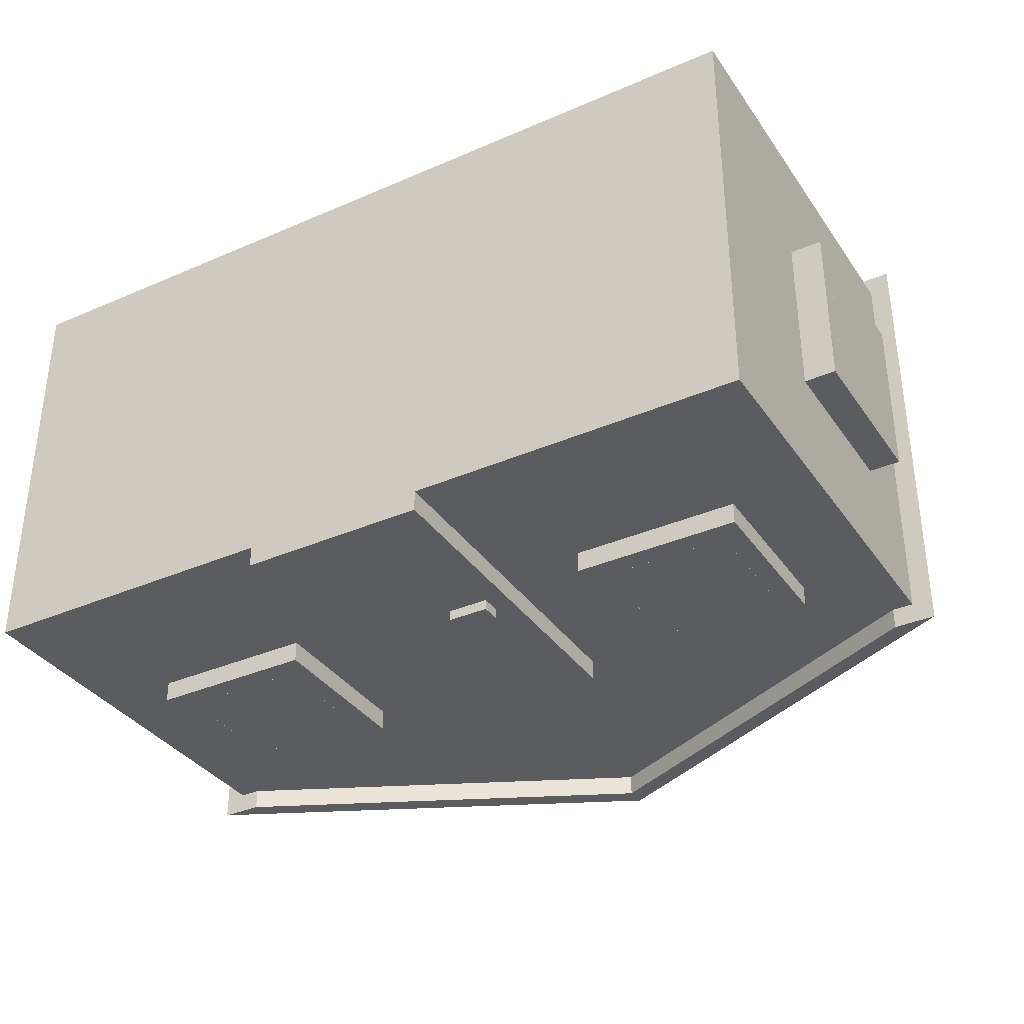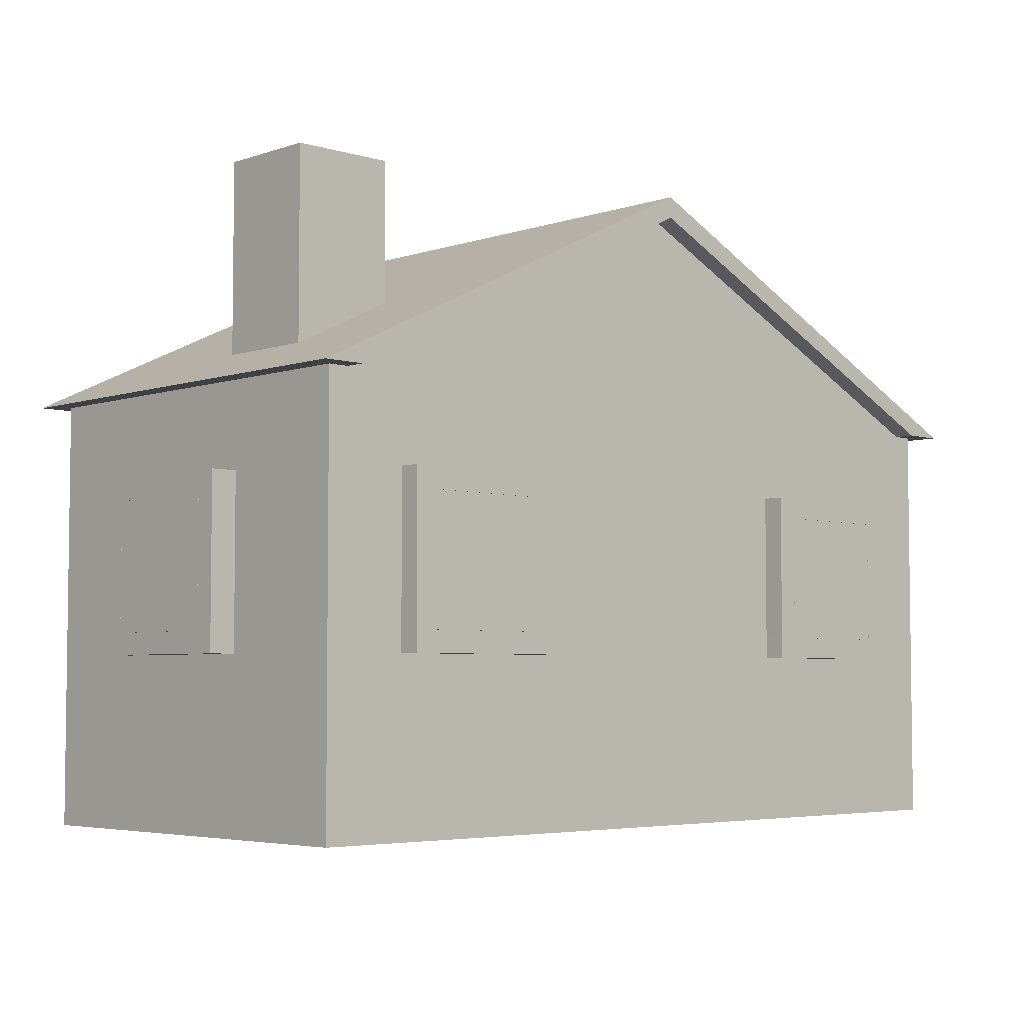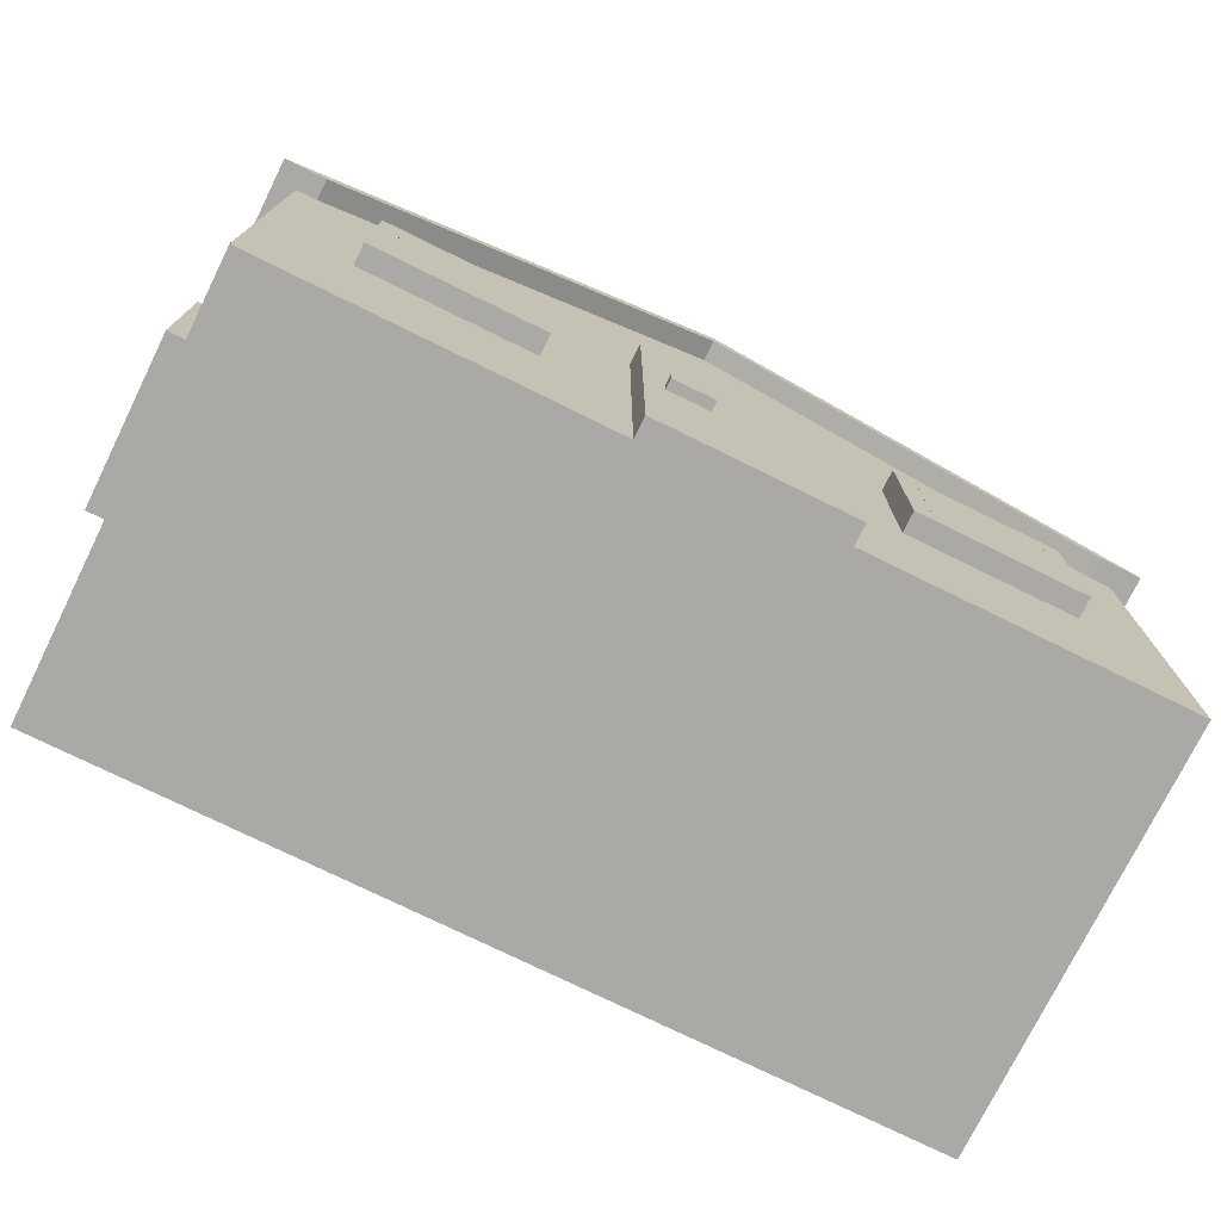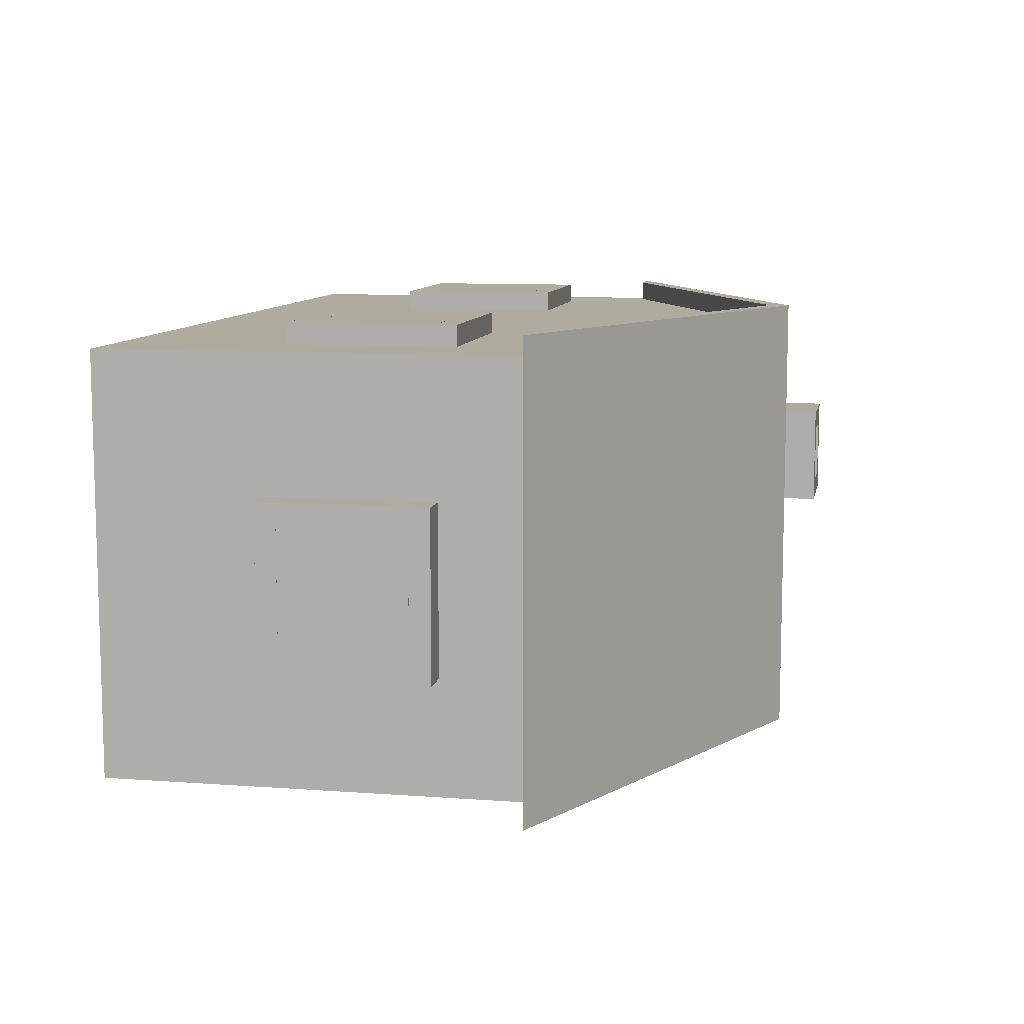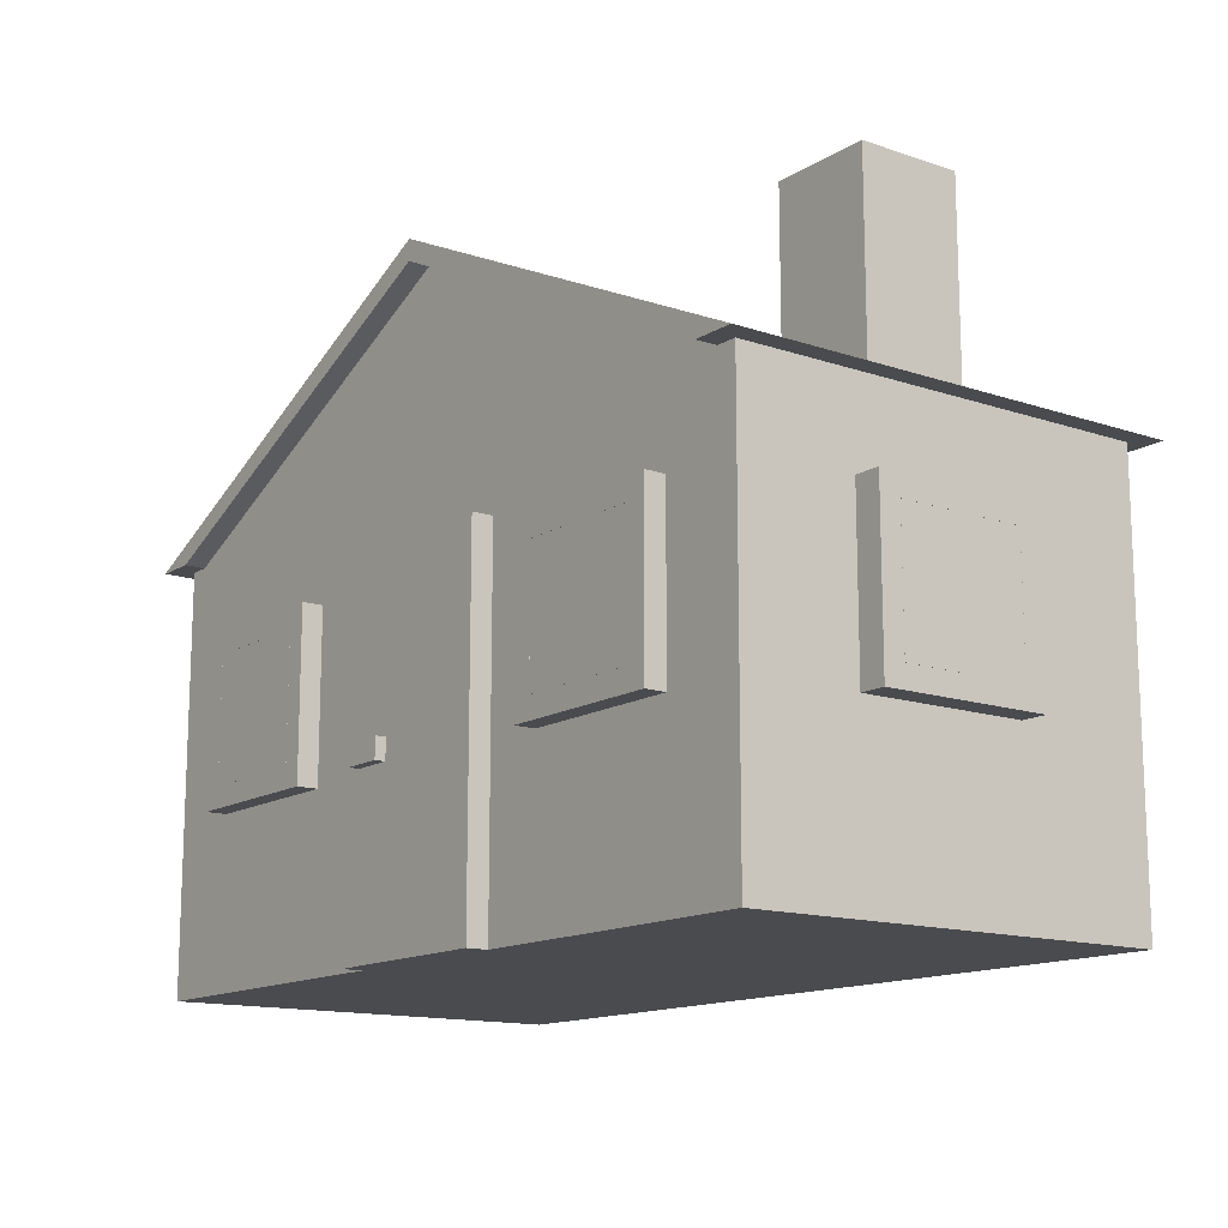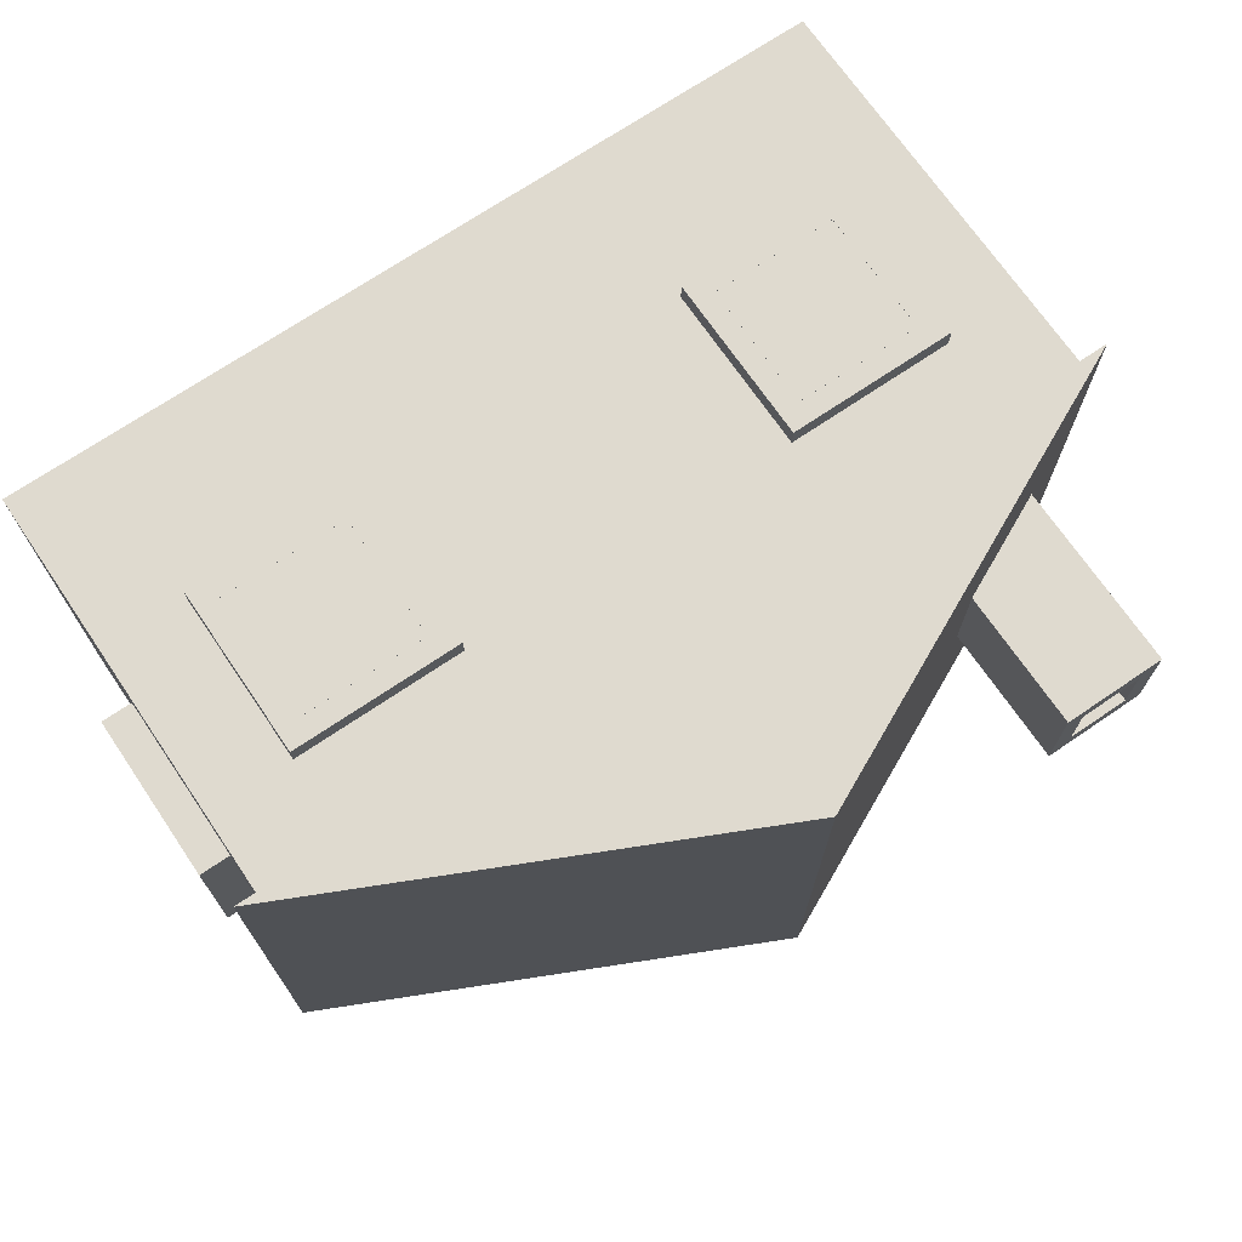
<metadata>
{"format":"obj","ext":"obj","renderer":"f3d","projection":"perspective","resolution":1024,"background":"white","views":[{"elev":-35.3,"azim":-150.1,"up":"+Y"},{"elev":-4.6,"azim":136.7,"up":"+Z"},{"elev":-75.3,"azim":-26.2,"up":"+Z"},{"elev":9.6,"azim":-79.1,"up":"+Y"},{"elev":-14.0,"azim":53.2,"up":"+Z"},{"elev":70.7,"azim":-34.2,"up":"+Y"}]}
</metadata>
<code>
o obj_0
v 21 		-31 		20
v 20 		-9 		20
v 12 		-16 		23.32
v 20 		-31 		20
v 13 		-16 		22.84
v 19 		-9 		20
v -21 		-31 		20
v -20 		-31 		20
v 0 		-9 		29
v 12 		-16 		23.32
v 0 		-9 		30
v 14.74 		-17 		22.02
v 13 		-17 		22.84
v 13 		-17 		22.84
v 16 		-9 		16
v 16 		-10 		16
v 8.998 		-31 		15
v 13 		-20 		22.84
v -20 		-30 		20
v 14.74 		-20 		22.02
v 13 		-20 		22.84
v 8 		-31 		16
v 8 		-31 		8
v -8.998 		-30 		8.998
v -8.998 		-30 		15
v 8.998 		-31 		8.998
v -8 		-30 		16
v -9 		-30 		15
v -9 		-30 		9
v -8 		-31 		16
v 20 		-30 		20
v 12 		-21 		23.32
v 14.74 		-21 		22.02
v 14.74 		-30 		22.02
v 8 		-10 		8
v 8.998 		-30 		8.998
v 8 		-9 		8
v -21.5 		-24.5 		16
v -21.5 		-24.5 		8
v -8 		-31 		8
v -15 		-30 		15
v 14.74 		-16 		22.02
v 14.74 		-10 		22.02
v -20 		-24.5 		8
v 21.25 		-24.5 		8
v -20 		-24.5 		16
v 21.25 		-24.5 		16
v 20 		-24.5 		16
v 20 		-24.5 		8
v -8 		-30 		8
v -20 		-9 		20
v 16 		-10 		8
v -21 		-9 		20
v 8.998 		-30 		15
v 16 		-9 		8
v 21 		-9 		20
v 0 		-10 		29
v 0 		-30 		29
v -15 		-30 		9
v 12 		-21 		23.32
v -14.74 		-10 		22.02
v -8.998 		-31 		8.998
v -19 		-10 		20
v -19 		-9 		20
v -20 		-10 		20
v 13 		-21 		22.84
v 15 		-9 		9
v 19 		-10 		20
v 9 		-9 		9
v 9 		-9 		15
v 15 		-9 		15
v -16 		-9 		16
v 20 		-10 		20
v -16 		-9 		8
v -16 		-10 		8
v -16 		-10 		16
v 9 		-30 		9
v 9 		-31 		9
v 9 		-31 		15
v 9 		-30 		15
v -20 		-16.5 		8
v -8.998 		-31 		15
v -21.5 		-16.5 		8
v -21.5 		-16.5 		16
v -20 		-16.5 		16
v 21.25 		-16.5 		16
v 21.25 		-16.5 		8
v 20 		-16.5 		8
v 20 		-16.5 		16
v 16 		-31 		16
v 16 		-31 		8
v 16 		-30 		8
v 16 		-30 		16
v 8.998 		-9 		8.998
v -15 		-9 		8.998
v 15 		-9 		8.998
v 15 		-9 		15
v -14.74 		-30 		22.02
v 8.998 		-9 		15
v -15 		-9 		15
v -19 		-31 		20
v 8 		-9 		16
v 0 		-31 		29
v -9 		-31 		15
v -9 		-31 		9
v -19 		-30 		20
v 0 		-31 		30
v 19 		-31 		20
v 9 		-10 		15
v -15 		-10 		8.998
v 9 		-10 		9
v 19 		-30 		20
v -15 		-10 		15
v 15 		-10 		9
v 15 		-10 		15
v -15 		-10 		15
v -15 		-9 		15
v -15 		-9 		9
v -15 		-10 		9
v -8 		-9 		8
v -8 		-9 		16
v -8 		-10 		16
v -8 		-10 		8
v 21.25 		-23.5 		9
v 21.25 		-17.5 		9
v 15 		-31 		8.998
v 21.25 		-17.5 		15
v 21.25 		-23.5 		15
v -15 		-31 		15
v 21.25 		-17.5 		8.998
v 21.25 		-23.5 		8.998
v 21.25 		-23.5 		15
v 15 		-31 		15
v 21.25 		-17.5 		15
v -21.5 		-17.5 		9
v -21.5 		-23.5 		9
v -21.5 		-23.5 		15
v -21.5 		-17.5 		15
v 8.998 		-10 		8.998
v 17 		-16 		21.9
v 17 		-16 		31
v -21.5 		-23.5 		8.998
v 17 		-21 		31
v 17 		-21 		21.9
v -21.5 		-17.5 		8.998
v 5 		-31 		0
v 15 		-10 		8.998
v 12 		-21 		24.29
v 12 		-21 		31
v -21.5 		-17.5 		15
v 12 		-16 		31
v -15 		-31 		9
v 12 		-16 		24.29
v -21.5 		-23.5 		15
v 5 		-30 		0
v 15 		-30 		8.998
v 13 		-17 		31
v 20 		-17.5 		15
v 16 		-17 		31
v 20 		-17.5 		9
v -4 		-31 		0
v -4 		-30 		0
v 15 		-30 		15
v 16 		-20 		31
v -8.998 		-9 		8.998
v 20 		-23.5 		9
v 13 		-20 		31
v 8.998 		-10 		15
v 20 		-23.5 		15
v -20 		-30 		0
v -16 		-30 		8
v -16 		-30 		16
v -8.998 		-9 		15
v 15 		-10 		15
v -20 		-17.5 		9
v 15 		-30 		15
v -20 		-17.5 		15
v 15 		-31 		15
v 15 		-31 		9
v 15 		-30 		9
v -20 		-23.5 		15
v 20 		-30 		0
v -20 		-23.5 		9
v -8.998 		-10 		8.998
v 20 		-17.5 		8.998
v -15 		-30 		15
v -20 		-10 		0
v -15 		-30 		8.998
v 20 		-23.5 		8.998
v 20 		-10 		0
v 5 		-30 		17
v 8 		-30 		8
v 8 		-30 		16
v -16 		-31 		8
v -16 		-31 		16
v -8.998 		-10 		15
v -20 		-17.5 		8.998
v 20 		-17.5 		15
v 20 		-23.5 		15
v -20 		-23.5 		8.998
v -9 		-10 		9
v -9 		-9 		9
v -9 		-9 		15
v -9 		-10 		15
v -15 		-31 		8.998
v 13 		-17 		23.81
v 16 		-17 		22.38
v -20 		-17.5 		15
v -15 		-31 		15
v 16 		-20 		22.38
v 13 		-20 		23.81
v -20 		-23.5 		15
v 8 		-10 		16
v 5 		-31 		17
v -1 		-31 		9
v -1 		-31 		8
v -1 		-31.5 		9
v -1 		-31.5 		8
v -4 		-31 		17
v -4 		-30 		17
v -3 		-31 		8
v -3 		-31 		9
v -3 		-31.5 		8
v -3 		-31.5 		9
g group_0_40919
f 67 69 70
f 67 70 71
f 77 78 79
f 77 79 80
f 28 104 105
f 28 105 29
f 109 70 69
f 109 69 111
f 114 67 71
f 114 71 115
f 71 70 109
f 71 109 115
f 116 117 118
f 116 118 119
f 124 125 127
f 124 127 128
f 28 41 129
f 28 129 104
f 114 111 69
f 114 69 67
f 135 136 137
f 135 137 138
f 105 152 59
f 105 59 29
f 158 127 125
f 158 125 160
f 129 152 105
f 129 105 104
f 166 124 128
f 166 128 169
f 158 169 128
f 158 128 127
f 175 135 138
f 175 138 177
f 176 178 179
f 176 179 180
f 125 124 166
f 125 166 160
f 181 137 136
f 181 136 183
f 138 137 181
f 138 181 177
f 175 183 136
f 175 136 135
f 176 80 79
f 176 79 178
f 201 202 203
f 201 203 204
f 203 117 116
f 203 116 204
f 179 78 77
f 179 77 180
f 79 78 179
f 79 179 178
f 59 152 129
f 59 129 41
f 201 119 118
f 201 118 202
f 203 202 118
f 203 118 117
g group_0_2829873
f 5 10 3
f 12 13 14
f 18 20 21
f 14 13 18
f 14 18 21
f 140 141 143
f 140 143 144
f 148 149 151
f 148 151 153
f 159 141 157
f 149 143 167
f 151 149 157
f 167 157 149
f 151 157 141
f 164 143 159
f 164 167 143
f 141 159 143
f 144 143 148
f 149 148 143
f 151 141 153
f 140 153 141
f 207 159 206
f 157 206 159
f 164 210 211
f 164 211 167
f 206 157 167
f 206 167 211
f 210 164 159
f 210 159 207
f 217 218 216
f 217 216 215
f 60 32 3
f 60 3 10
f 223 224 222
f 223 222 221
f 60 66 32
f 33 32 66
f 5 3 42
f 215 222 224
f 215 224 217
f 218 223 221
f 218 221 216
f 224 223 218
f 224 218 217
g group_0_6306067
f 9 11 6
f 56 2 11
f 6 11 2
f 7 19 8
f 4 31 1
f 9 43 3
f 3 32 9
f 32 33 34
f 20 18 13
f 20 13 12
f 34 60 58
f 57 58 60
f 57 60 10
f 57 10 43
f 63 64 61
f 9 61 64
f 60 34 66
f 33 66 34
f 51 65 53
f 56 1 73
f 56 73 2
f 6 43 9
f 68 43 6
f 42 3 43
f 43 10 5
f 42 43 5
f 12 14 21
f 12 21 20
f 73 1 31
f 65 19 53
f 7 53 19
f 68 61 43
f 57 43 61
f 68 63 61
f 56 144 1
f 98 61 9
f 57 61 98
f 57 98 58
f 7 11 53
f 101 103 107
f 7 8 107
f 101 107 8
f 19 106 8
f 101 8 106
f 103 108 107
f 108 4 107
f 1 107 4
f 108 112 4
f 31 4 112
f 107 11 7
f 103 98 9
f 103 101 98
f 106 98 101
f 68 6 73
f 2 73 6
f 34 103 32
f 9 32 103
f 112 108 34
f 103 34 108
f 112 34 98
f 106 112 98
f 58 98 34
f 64 65 51
f 63 65 64
f 155 146 162
f 161 162 146
f 144 56 140
f 214 146 155
f 214 155 191
f 153 11 148
f 1 148 107
f 216 146 215
f 214 215 146
f 11 107 148
f 144 148 1
f 11 153 56
f 140 56 153
f 161 219 220
f 161 220 162
f 207 206 211
f 207 211 210
f 219 161 221
f 219 221 222
f 191 220 214
f 219 214 220
f 11 9 64
f 53 11 51
f 64 51 11
f 214 219 215
f 222 215 219
f 216 221 161
f 216 161 146
g group_0_11107152
f 24 25 28
f 24 28 29
f 25 41 28
f 29 59 24
f 19 170 171
f 19 171 172
f 19 172 106
f 27 106 172
f 59 41 188
f 24 59 188
f 186 188 41
f 25 186 41
f 170 187 162
f 187 190 162
f 182 155 190
f 155 162 190
f 191 155 192
f 192 193 191
f 193 112 191
f 187 35 190
f 73 190 52
f 73 52 16
f 73 16 68
f 182 92 155
f 187 65 75
f 75 65 76
f 63 76 65
f 68 122 63
f 77 80 36
f 54 36 80
f 190 88 182
f 31 182 49
f 31 49 48
f 182 31 92
f 92 31 93
f 112 93 31
f 113 116 110
f 110 116 119
f 89 88 73
f 190 73 88
f 35 187 123
f 35 123 213
f 123 122 213
f 68 213 122
f 48 89 31
f 73 31 89
f 49 182 88
f 46 44 19
f 170 19 44
f 163 176 156
f 156 176 180
f 160 185 158
f 198 158 185
f 201 204 184
f 196 184 204
f 170 81 187
f 65 187 81
f 65 81 85
f 193 93 112
f 189 166 169
f 189 169 199
f 76 63 122
f 65 85 19
f 46 19 85
f 80 176 54
f 163 54 176
f 158 198 169
f 199 169 198
f 204 116 196
f 113 196 116
f 44 81 170
f 192 155 92
f 189 185 166
f 160 166 185
f 75 123 187
f 197 175 177
f 197 177 208
f 156 180 36
f 77 36 180
f 110 119 184
f 201 184 119
f 212 208 181
f 183 200 181
f 197 200 183
f 212 181 200
f 106 220 112
f 16 213 68
f 177 181 208
f 197 183 175
f 52 190 35
f 162 220 50
f 170 162 50
f 50 220 27
f 111 139 109
f 139 168 109
f 174 115 168
f 147 114 115
f 147 115 174
f 109 168 115
f 147 139 114
f 111 114 139
f 191 112 220
f 27 220 106
f 50 171 170
g group_0_15277357
f 22 23 26
f 22 26 17
f 55 35 37
f 38 39 44
f 38 44 46
f 45 47 48
f 45 48 49
f 52 35 55
f 55 15 16
f 55 16 52
f 205 194 62
f 54 17 26
f 54 26 36
f 72 74 75
f 72 75 76
f 30 195 82
f 40 30 62
f 82 62 30
f 81 83 84
f 81 84 85
f 86 87 88
f 86 88 89
f 62 24 205
f 90 91 92
f 90 92 93
f 25 82 209
f 37 94 55
f 102 15 99
f 97 99 15
f 82 25 24
f 82 24 62
f 37 102 94
f 96 55 94
f 99 94 102
f 74 72 95
f 100 95 72
f 47 86 89
f 15 55 96
f 15 96 97
f 47 89 48
f 195 30 27
f 46 85 84
f 46 84 38
f 209 82 195
f 100 113 110
f 100 110 95
f 49 88 87
f 49 87 45
f 120 121 122
f 120 122 123
f 23 91 26
f 39 83 81
f 194 171 40
f 39 81 44
f 134 47 132
f 40 62 194
f 87 86 130
f 131 45 130
f 134 130 86
f 47 134 86
f 142 145 39
f 91 90 126
f 133 126 90
f 87 130 45
f 47 45 131
f 47 131 132
f 126 156 26
f 94 139 96
f 147 96 139
f 39 145 83
f 84 83 145
f 84 145 150
f 154 38 150
f 99 174 168
f 133 163 156
f 133 156 126
f 39 38 142
f 154 142 38
f 84 150 38
f 99 97 174
f 121 120 165
f 121 165 173
f 99 168 139
f 99 139 94
f 93 193 90
f 22 90 193
f 130 185 131
f 174 97 96
f 174 96 147
f 133 90 17
f 22 17 90
f 194 195 172
f 194 172 171
f 189 131 185
f 172 195 27
f 17 54 133
f 163 133 54
f 196 173 165
f 196 165 184
f 142 200 145
f 197 145 200
f 50 40 171
f 132 199 198
f 132 198 134
f 134 198 185
f 134 185 130
f 76 122 72
f 121 72 122
f 192 92 23
f 91 23 92
f 131 189 199
f 131 199 132
f 150 208 154
f 100 72 173
f 121 173 72
f 126 26 91
f 154 208 212
f 195 194 205
f 195 205 209
f 113 100 196
f 173 196 100
f 156 36 26
f 205 24 188
f 208 150 145
f 208 145 197
f 25 209 186
f 154 212 200
f 154 200 142
f 186 209 205
f 186 205 188
f 123 75 120
f 74 120 75
f 95 165 74
f 120 74 165
f 23 22 193
f 23 193 192
f 110 184 95
f 165 95 184
f 102 37 35
f 102 35 213
f 16 15 102
f 16 102 213
f 30 40 50
f 30 50 27

</code>
